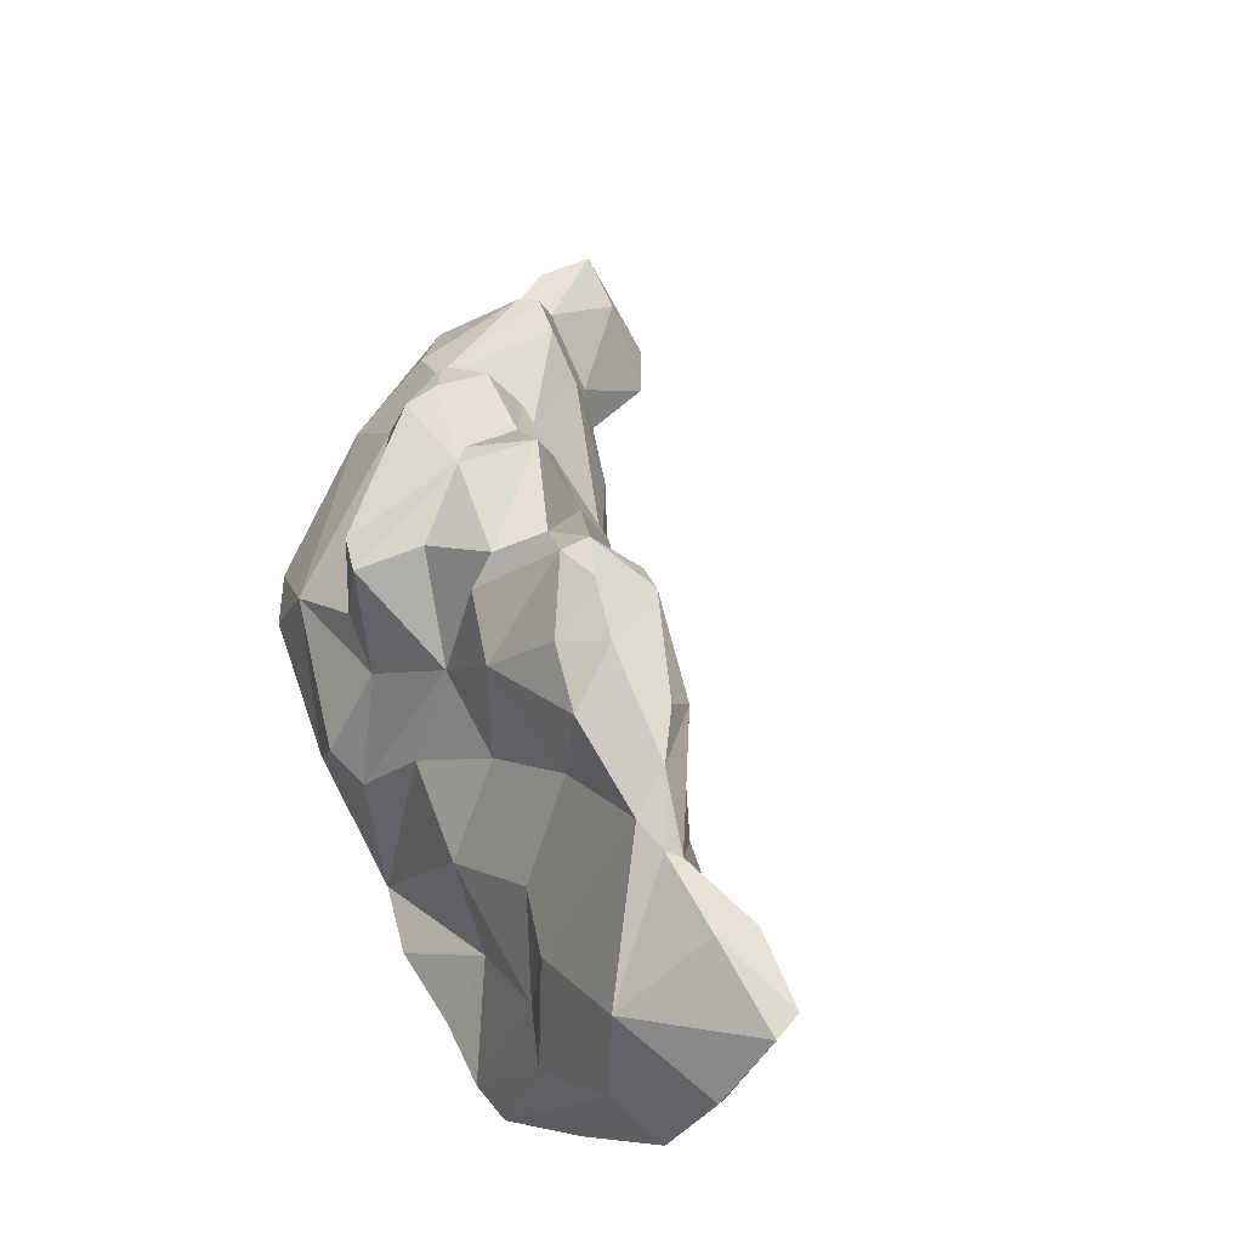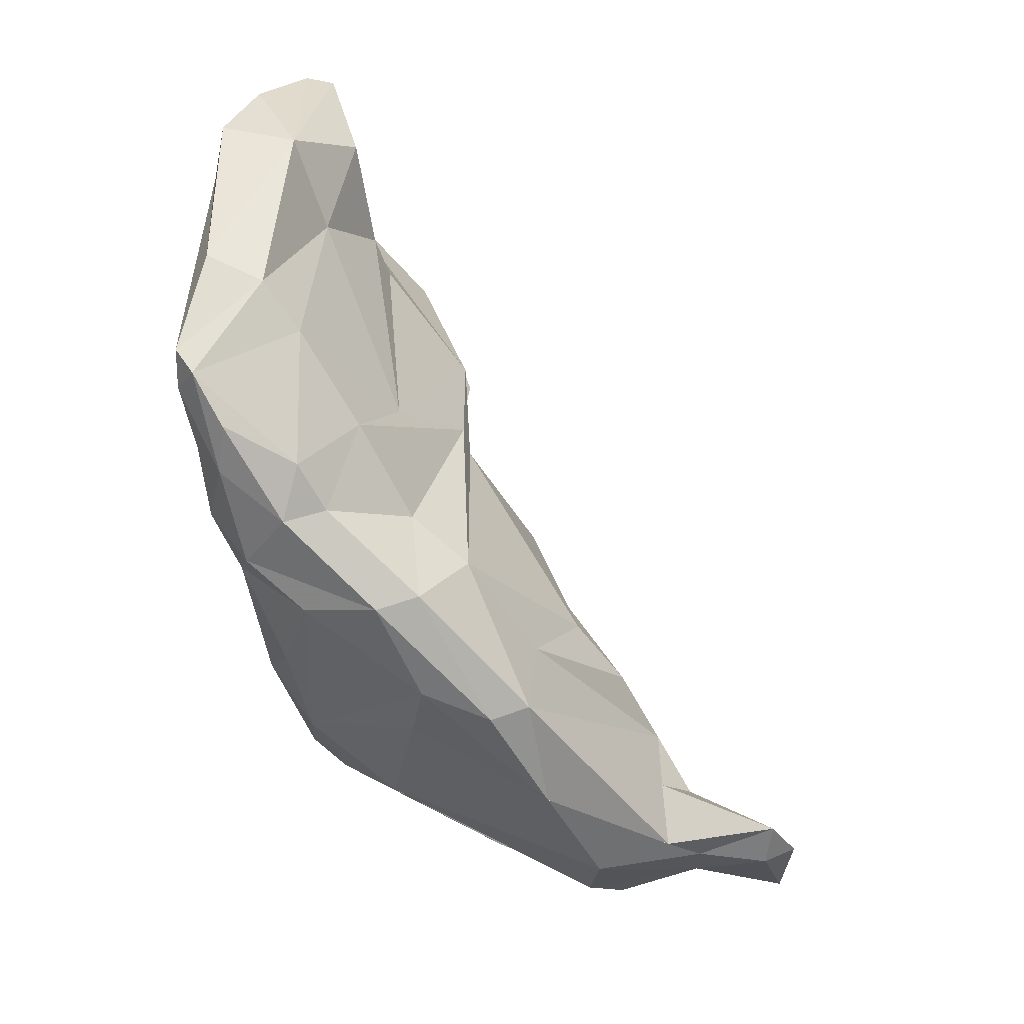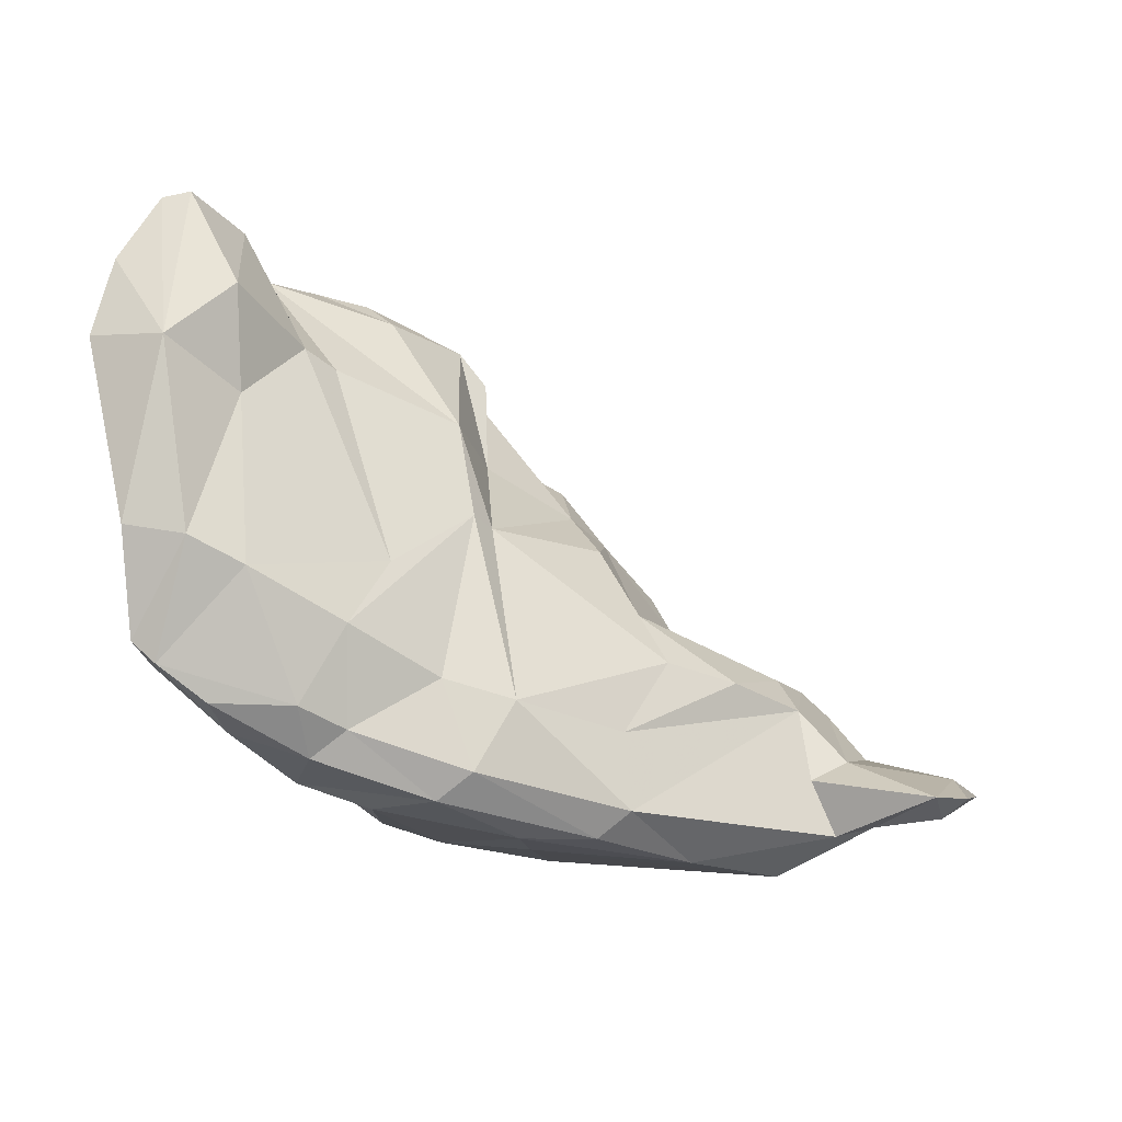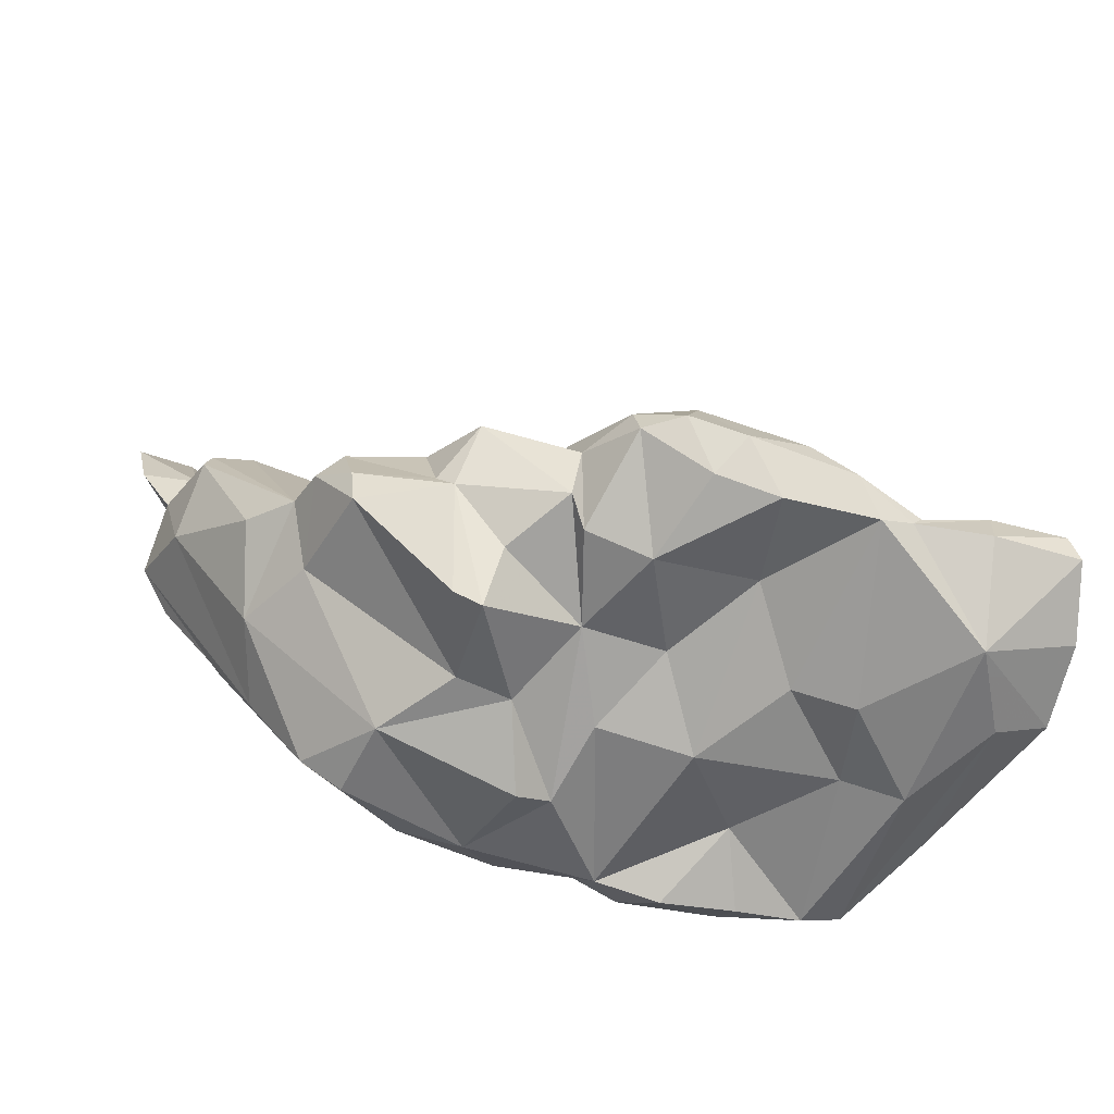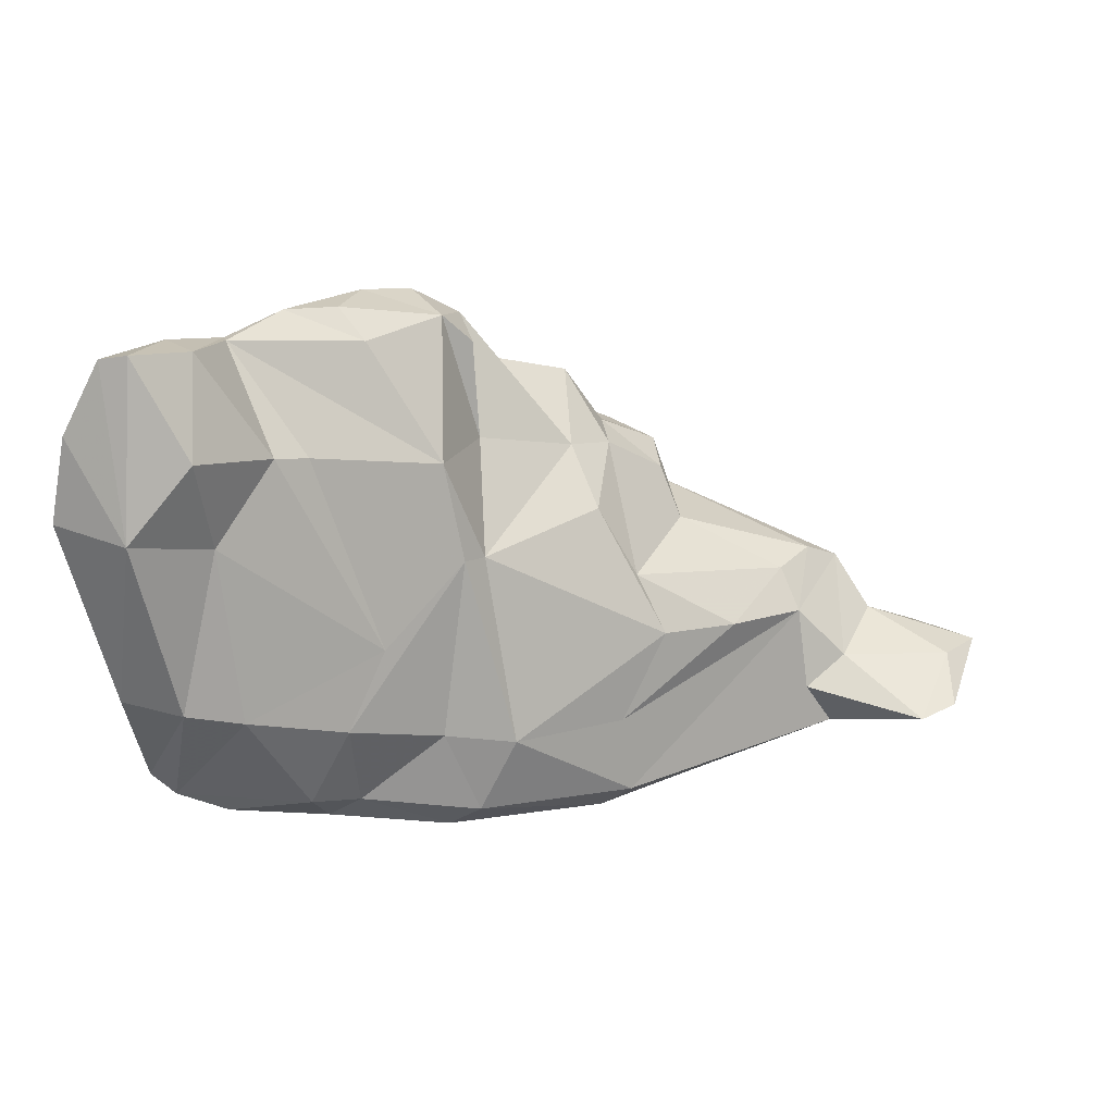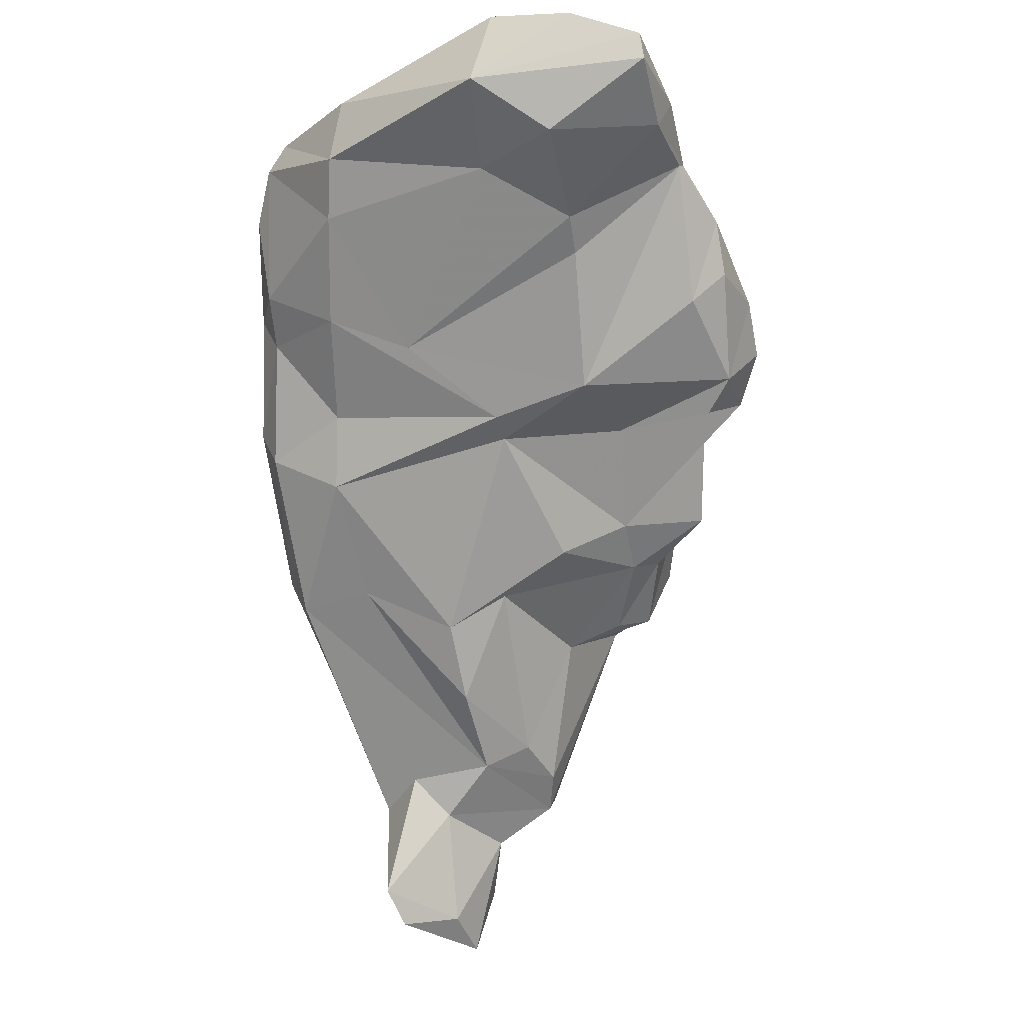
<metadata>
{"format":"obj","ext":"obj","renderer":"f3d","projection":"perspective","resolution":1024,"background":"white","views":[{"elev":53.9,"azim":-61.5,"up":"+Y"},{"elev":-72.8,"azim":-21.9,"up":"+Y"},{"elev":-49.7,"azim":0.6,"up":"+Y"},{"elev":43.6,"azim":-120.4,"up":"+Y"},{"elev":-6.1,"azim":5.3,"up":"+Y"},{"elev":75.4,"azim":86.7,"up":"+Z"}]}
</metadata>
<code>
v 215.4 218.2 91.56
v 216.6 214.5 87.65
v 217.3 206.3 85.28
v 215.9 221.2 96.11
v 215 217.4 94.34
v 219.2 219 86.38
v 216.5 222.8 91.12
v 218 206.6 83.42
v 216.9 209.6 89.45
v 217.8 224.4 97.45
v 219.9 208.8 89.45
v 219.2 214.5 85.8
v 219.9 226 93.73
v 219.2 224.5 97.72
v 218.4 205.3 84.76
v 222.1 210.5 81.67
v 218.7 216.2 95.31
v 219.9 206.9 80.81
v 221.8 226.7 90.53
v 221.6 207.8 77.51
v 221.5 225.2 94.87
v 222.5 208.5 87.83
v 221.8 216.5 91.66
v 222.3 227.2 89.05
v 221.3 205 80.63
v 221.6 219.2 84.3
v 222.1 226.4 91.21
v 220.7 204.5 83.02
v 222.8 215.9 79.9
v 224 208.3 75.24
v 221.7 219.8 95.6
v 224.5 228.6 85.1
v 226 220.1 80.21
v 224.9 223.5 84.44
v 224.4 228.3 89.18
v 224.5 220.8 91.12
v 225.1 204.3 79.64
v 224.1 205.7 76.59
v 225.9 217.1 76.26
v 225.8 221 89.68
v 224.7 204.9 82.46
v 230.8 203.8 77.23
v 225.6 215.1 71.83
v 227.3 210.8 69.81
v 225.4 213.9 73.6
v 226.9 229.3 82.94
v 228 221.7 76.81
v 226.7 225.6 79.75
v 227.9 218.9 72.97
v 227.7 205.1 75.46
v 229.2 226.4 77.6
v 227.8 207.7 71.7
v 229.6 230.5 83.24
v 226.9 208.2 84.53
v 231.1 213.8 65.37
v 227.5 230.1 85.17
v 226.8 228.6 88.16
v 228.2 226.8 88.27
v 228.7 224.8 72.04
v 229.5 220.1 70.9
v 228.7 212.2 84.86
v 230.4 230.1 81.23
v 232.5 216.6 84.06
v 232.6 204.5 78.44
v 230.6 227.5 77.8
v 226.9 205.1 80.74
v 230.5 210 67.78
v 231.7 221.2 86.12
v 234.7 204.9 73.53
v 231.4 228.7 85.07
v 233.3 214.3 64.34
v 231.1 208.2 81.05
v 230.8 225.7 74.34
v 232.8 227.7 83.72
v 236.9 226 69.75
v 230.7 217.5 67.22
v 232.9 223.1 81.8
v 238.4 204.8 73.53
v 229.7 225.4 71.08
v 231.9 229.6 81.75
v 242.7 211.9 64.12
v 234.5 226.8 73.84
v 237.3 223.3 78.26
v 236.7 227.6 76.5
v 238 214.1 63.87
v 232.5 227.8 79.42
v 235.1 206.5 70.97
v 235.7 226.5 73.47
v 238.5 225.2 74.43
v 233.3 217 82.86
v 234.6 207.9 79.87
v 242 213.6 76.94
v 238.4 226.1 70.47
v 238.7 219.8 78.9
v 238.4 221.2 67.6
v 239.7 218.2 64.76
v 239 223.7 75.93
v 240.4 224.8 69.45
v 242.9 221.3 66.63
v 241.6 222.9 72.82
v 236 210.7 65.58
v 247.6 217.3 64.52
v 241.1 224.7 71.36
v 243.1 206.7 69.77
v 240.6 216.6 77.45
v 245.5 214.2 74.91
v 247.6 209.1 66.05
v 239.8 209.1 76.47
v 250.3 213.3 63.43
v 242.6 220.1 72.71
v 240.1 205.6 74.61
v 248.9 215.1 72.04
v 248.2 211.9 63.54
v 248 217.4 71.99
v 241.3 222.9 68.6
v 252.6 210.3 68.37
v 249.4 218.8 69.87
v 251.3 212.8 70.55
v 252.1 215.4 65.83
v 250.5 209.4 68.64
v 249.3 211.1 71.03
v 250.4 218.9 67.49
v 251 218.5 68.25
v 252.7 215.6 67.88
v 255.4 209.3 71.61
v 253.3 212.3 66.65
v 255.3 215.1 65.8
v 257.1 210.1 70.6
v 258.5 213.9 66.81
v 256.9 213 69.08
v 255.9 209.8 69.48
g foo
f 8 15 3
f 15 8 25
f 41 15 28
f 28 15 25
f 18 25 8
f 25 18 20
f 41 28 37
f 37 28 25
f 25 20 38
f 37 25 38
f 37 66 41
f 42 37 38
f 38 20 30
f 50 38 30
f 66 37 42
f 42 38 50
f 52 50 30
f 52 30 44
f 42 64 66
f 42 50 69
f 69 50 67
f 67 50 52
f 67 52 44
f 42 78 64
f 67 44 55
f 78 42 69
f 69 67 87
f 67 55 71
f 64 78 111
f 87 67 101
f 101 67 81
f 81 67 71
f 78 69 104
f 104 69 87
f 81 71 85
f 107 87 101
f 104 87 107
f 78 104 111
f 111 104 120
f 101 81 109
f 109 81 85
f 107 101 113
f 113 101 109
f 104 116 120
f 116 104 107
f 116 107 126
f 126 113 109
f 126 107 113
f 11 3 15
f 11 9 3
f 12 16 8
f 22 11 15
f 41 22 15
f 16 18 8
f 41 54 22
f 16 20 18
f 16 30 20
f 41 66 54
f 72 54 66
f 45 44 30
f 45 43 44
f 44 43 76
f 64 72 66
f 64 91 72
f 44 76 55
f 55 76 71
f 111 91 64
f 111 108 91
f 71 76 96
f 71 96 85
f 102 85 96
f 111 112 108
f 111 120 112
f 120 121 112
f 85 102 109
f 119 109 102
f 125 121 120
f 125 120 116
f 126 109 119
f 125 116 131
f 131 116 126
f 128 125 131
f 127 126 119
f 131 126 129
f 126 127 129
f 131 129 128
f 5 9 17
f 3 9 1
f 11 17 9
f 8 3 2
f 12 8 2
f 29 16 12
f 22 54 61
f 30 16 29
f 29 39 30
f 39 45 30
f 63 61 54
f 72 63 54
f 43 45 49
f 49 76 43
f 72 91 63
f 76 49 60
f 76 60 95
f 91 108 92
f 96 76 95
f 96 95 115
f 92 108 106
f 96 115 99
f 96 99 102
f 106 108 112
f 122 102 99
f 112 121 118
f 118 123 112
f 118 124 123
f 122 119 102
f 118 121 125
f 124 122 123
f 124 119 122
f 127 119 124
f 118 125 130
f 124 118 130
f 124 130 129
f 124 129 127
f 125 128 130
f 129 130 128
f 9 5 1
f 3 1 2
f 23 11 22
f 23 17 11
f 12 2 6
f 26 12 6
f 23 22 61
f 36 23 61
f 12 26 29
f 61 40 36
f 26 34 29
f 29 34 33
f 39 29 33
f 47 39 33
f 45 39 47
f 49 45 47
f 49 47 59
f 63 91 90
f 49 59 60
f 60 59 79
f 75 60 79
f 90 92 94
f 91 92 90
f 60 75 95
f 94 92 105
f 105 110 97
f 98 95 75
f 105 92 106
f 97 110 100
f 110 103 100
f 115 95 98
f 105 106 114
f 110 105 114
f 98 110 115
f 98 103 110
f 114 106 112
f 110 114 117
f 99 115 122
f 115 110 117
f 117 114 112
f 117 112 123
f 115 123 122
f 115 117 123
f 5 4 7
f 5 7 1
f 4 5 17
f 1 7 2
f 7 6 2
f 17 23 31
f 24 6 7
f 36 31 23
f 24 26 6
f 34 26 24
f 34 48 33
f 40 61 68
f 33 48 47
f 48 51 47
f 68 61 63
f 63 90 68
f 90 77 68
f 47 51 65
f 73 47 65
f 59 47 73
f 59 73 82
f 82 79 59
f 77 90 83
f 77 83 80
f 83 90 94
f 79 82 75
f 82 88 93
f 75 82 93
f 83 94 97
f 94 105 97
f 89 97 100
f 89 100 103
f 88 89 103
f 93 88 103
f 93 98 75
f 93 103 98
f 4 17 10
f 7 4 10
f 14 10 17
f 7 10 13
f 14 17 31
f 7 13 19
f 14 31 21
f 21 31 36
f 24 7 19
f 27 21 36
f 27 36 40
f 34 24 32
f 27 40 68
f 68 58 27
f 34 32 48
f 46 48 32
f 68 70 58
f 62 48 46
f 62 51 48
f 77 70 68
f 77 74 70
f 86 51 62
f 86 65 51
f 74 77 80
f 86 80 83
f 73 65 82
f 65 86 84
f 82 65 84
f 86 83 84
f 82 84 88
f 84 83 97
f 84 97 89
f 84 89 88
f 13 10 14
f 13 14 21
f 21 19 13
f 21 27 19
f 19 27 35
f 24 19 35
f 35 32 24
f 35 27 58
f 57 35 58
f 32 35 56
f 56 35 57
f 56 46 32
f 46 56 53
f 57 58 70
f 56 57 70
f 53 62 46
f 53 56 70
f 70 74 80
f 53 70 80
f 62 80 86
f 53 80 62
g

</code>
